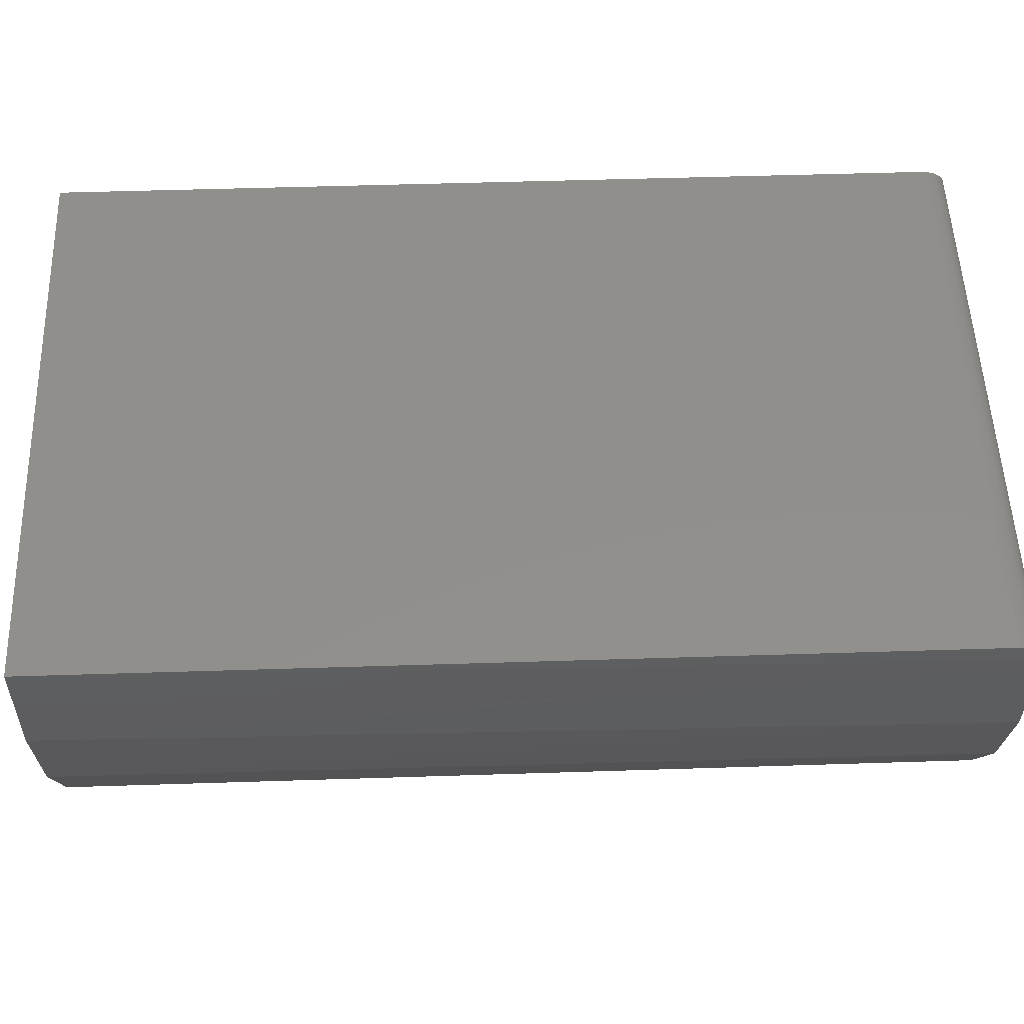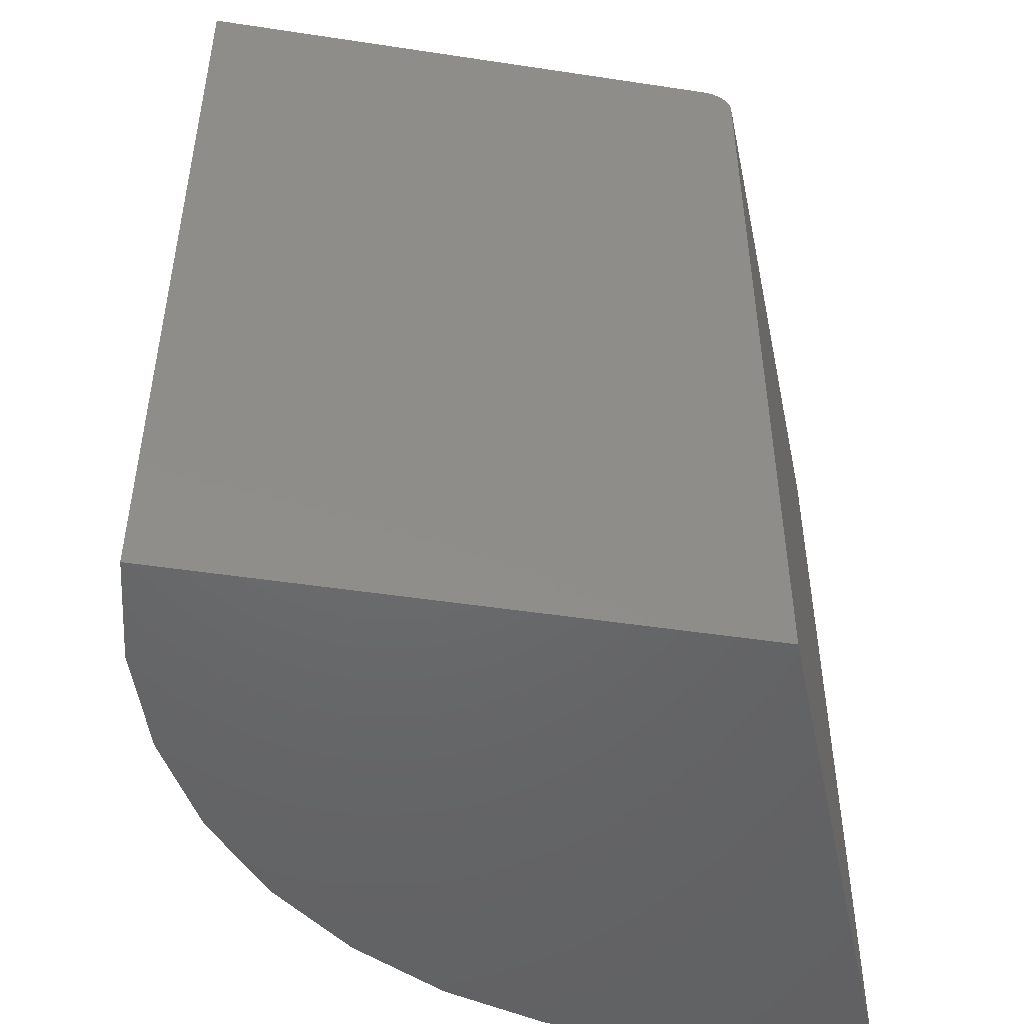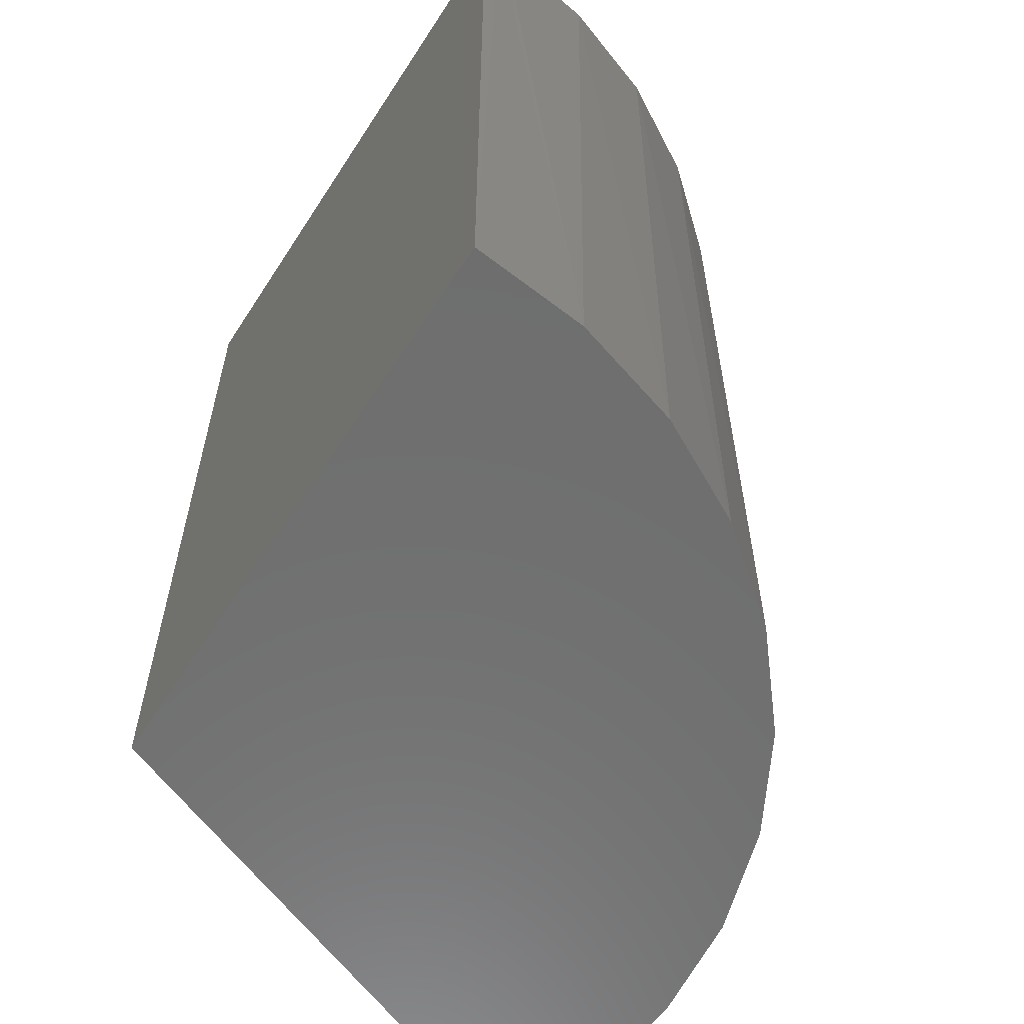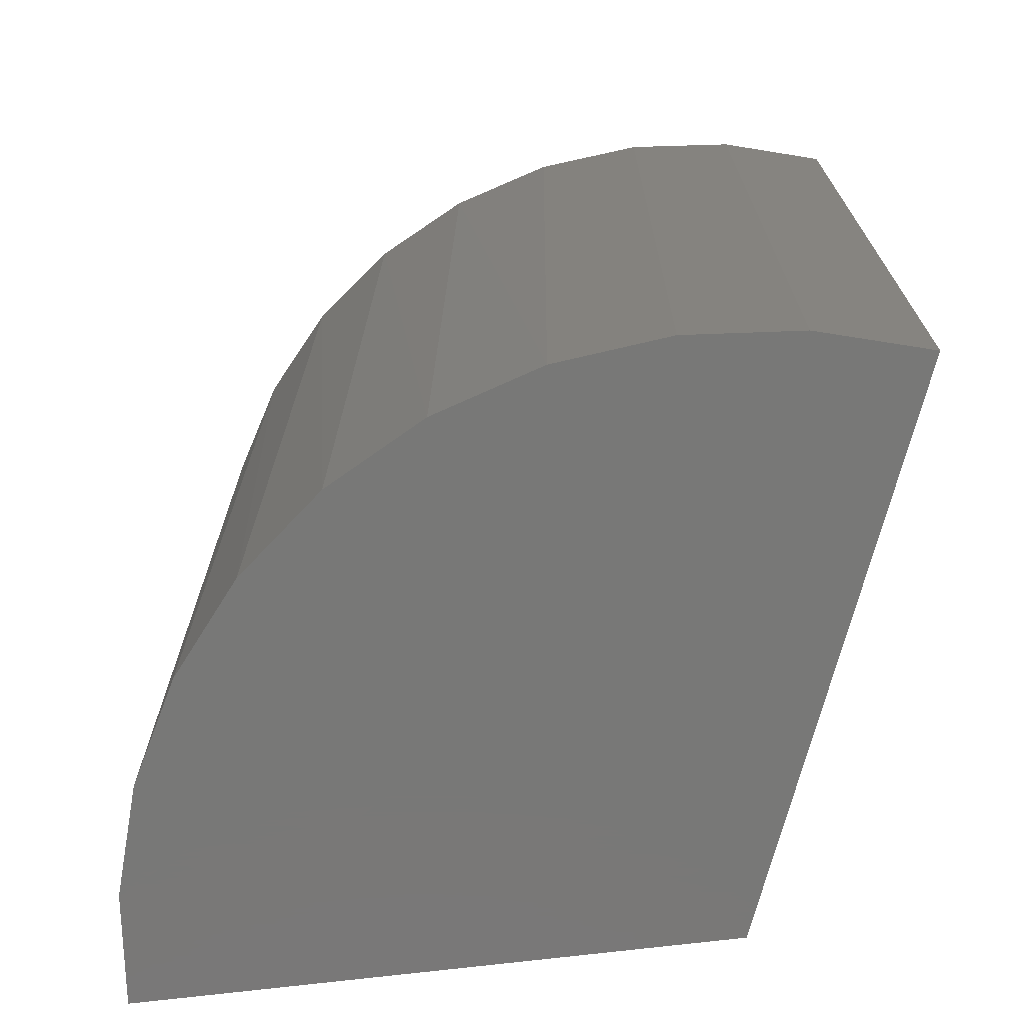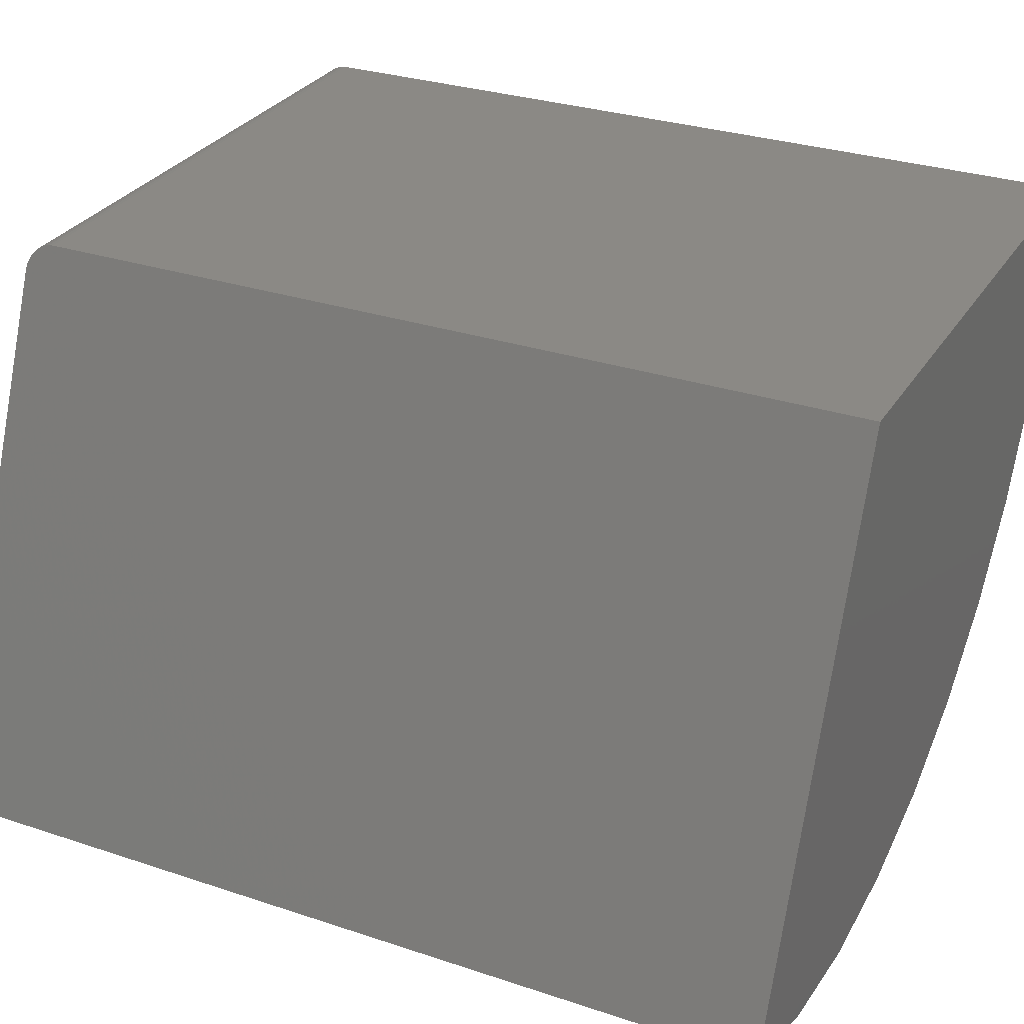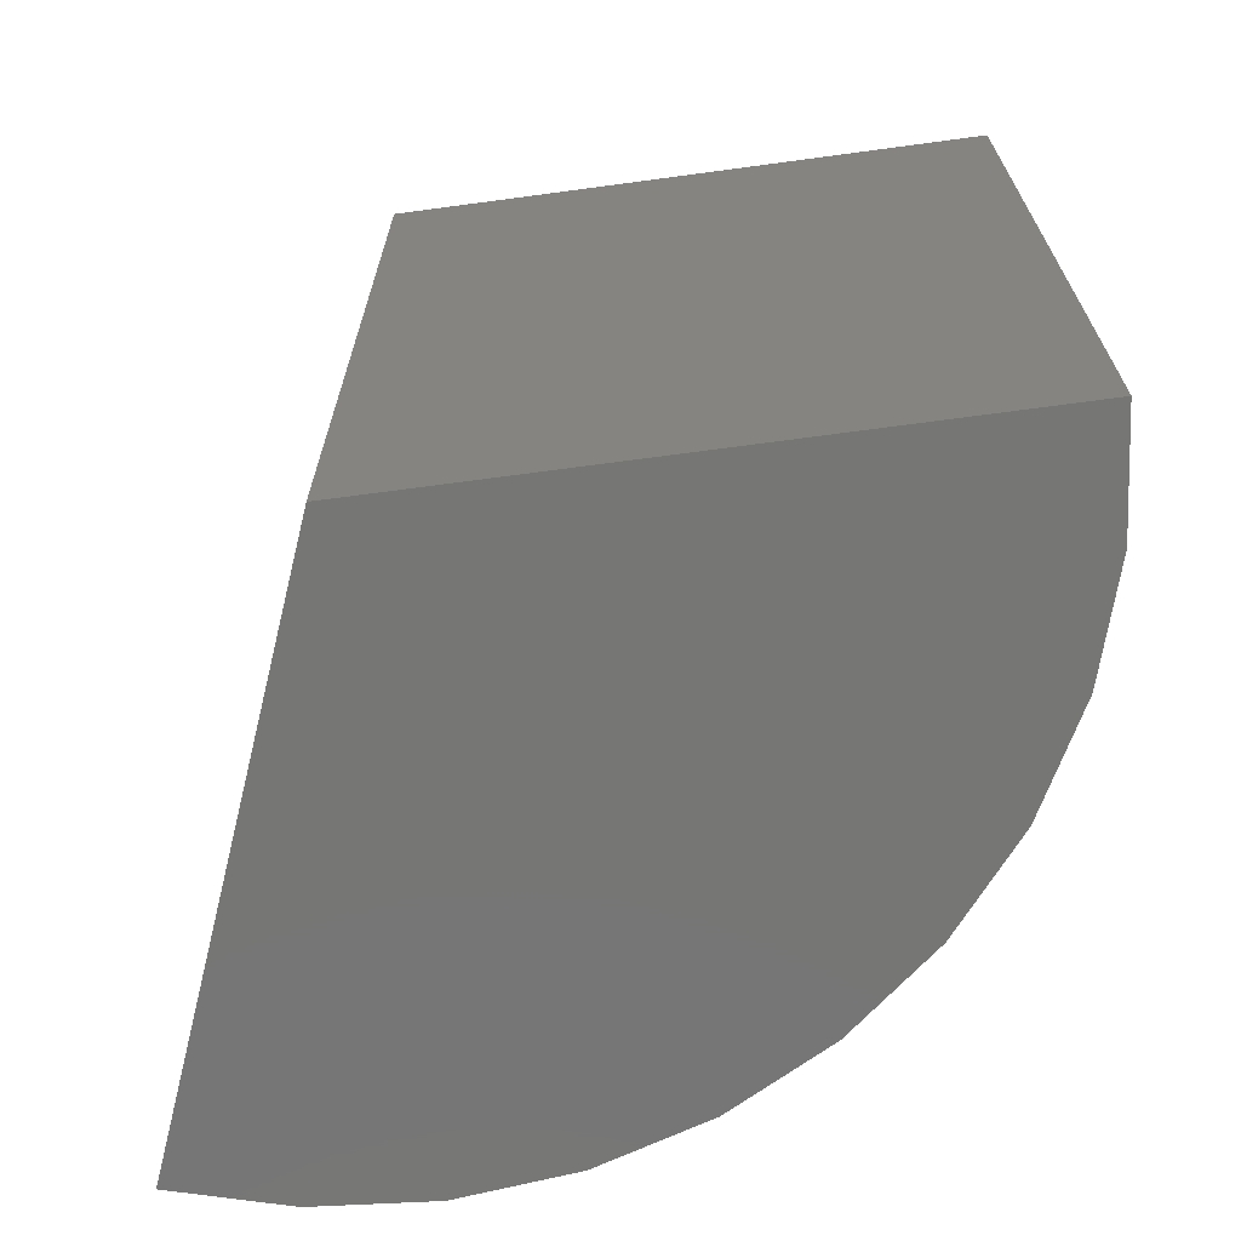
<metadata>
{"format":"stl","ext":"stl","renderer":"f3d","projection":"perspective","resolution":1024,"background":"white","views":[{"elev":51.0,"azim":-92.0,"up":"+Y"},{"elev":-48.1,"azim":101.9,"up":"+Z"},{"elev":-60.6,"azim":-122.7,"up":"+Z"},{"elev":-71.0,"azim":6.9,"up":"+Z"},{"elev":29.5,"azim":116.2,"up":"+Y"},{"elev":-68.4,"azim":-172.3,"up":"+Z"}]}
</metadata>
<code>
# stl→obj: 44 verts, 84 faces
v 0.5066 -0.02344 0.75
v 0.5024 -0.01283 0.7475
v 0.5052 -0.01982 0.7497
v 0.5038 -0.01623 0.7489
v 0.4974 0 0.7266
v 0.6799 -0.4627 -5.032e-17
v 0.4974 0 -3.046e-17
v 0.6799 -0.4627 0.75
v 0.4975 -0.0002898 0.7302
v 0.4978 -0.001154 0.7338
v 0.4984 -0.002569 0.7372
v 0.4991 -0.004498 0.7404
v 0.5001 -0.006891 0.7432
v 0.5012 -0.009692 0.7455
v 0 0 0
v 4.449e-17 0 0.7266
v 0.587 -0.4892 -6.214e-17
v 0.4953 -0.4974 0.75
v 0.4906 -0.4973 -5.501e-17
v 0.4015 -0.488 0.75
v 0.3946 -0.4866 -4.79e-17
v 0.311 -0.4611 0.75
v 0.3024 -0.4576 -4.108e-17
v 0.2273 -0.4177 0.75
v 0.2176 -0.4112 -3.48e-17
v 0.1533 -0.3592 0.75
v 0.1433 -0.3493 -2.93e-17
v 0.0917 -0.2878 0.75
v 0.08242 -0.2742 -2.48e-17
v 0.04466 -0.206 0.75
v 0.03722 -0.1888 -2.145e-17
v 0.01391 -0.1168 0.75
v 0.009393 -0.09621 -1.939e-17
v 0.0005525 -0.02344 0.75
v 0.0003994 -0.01993 0.7497
v 0.0002681 -0.01633 0.7489
v 6.668e-06 -0.002575 0.7372
v 0.0001675 -0.01291 0.7475
v 9.548e-05 -0.009745 0.7456
v 4.82e-05 -0.006924 0.7432
v 2.049e-05 -0.004514 0.7404
v 1.342e-06 -0.001155 0.7338
v 8.44e-08 -0.0002898 0.7302
v 0.5893 -0.4888 0.75
f 1 2 3
f 2 4 3
f 5 6 7
f 8 6 5
f 8 5 9
f 8 9 10
f 8 10 11
f 8 11 12
f 8 12 13
f 8 13 14
f 8 14 2
f 8 2 1
f 15 16 7
f 7 16 5
f 17 18 19
f 19 18 20
f 19 20 21
f 21 20 22
f 21 22 23
f 23 22 24
f 23 24 25
f 25 24 26
f 25 26 27
f 27 26 28
f 27 28 29
f 29 28 30
f 29 30 31
f 31 30 32
f 33 31 32
f 33 32 34
f 33 34 35
f 33 35 36
f 33 36 15
f 37 36 38
f 37 38 39
f 37 39 40
f 37 40 41
f 36 37 42
f 36 42 43
f 36 43 16
f 36 16 15
f 6 8 17
f 17 8 44
f 17 44 18
f 44 20 18
f 8 1 34
f 8 34 32
f 8 32 30
f 8 30 28
f 8 28 26
f 8 26 24
f 8 24 22
f 8 22 20
f 8 20 44
f 34 3 35
f 34 1 3
f 13 39 14
f 14 39 38
f 14 38 2
f 2 38 36
f 2 36 4
f 4 36 35
f 4 35 3
f 5 16 9
f 9 16 43
f 9 43 10
f 10 43 42
f 10 42 11
f 11 42 37
f 11 37 12
f 12 37 41
f 12 41 13
f 13 41 40
f 13 40 39
f 19 21 17
f 6 17 21
f 6 21 23
f 6 23 25
f 6 25 27
f 6 27 29
f 6 29 31
f 6 31 33
f 6 33 15
f 6 15 7

</code>
